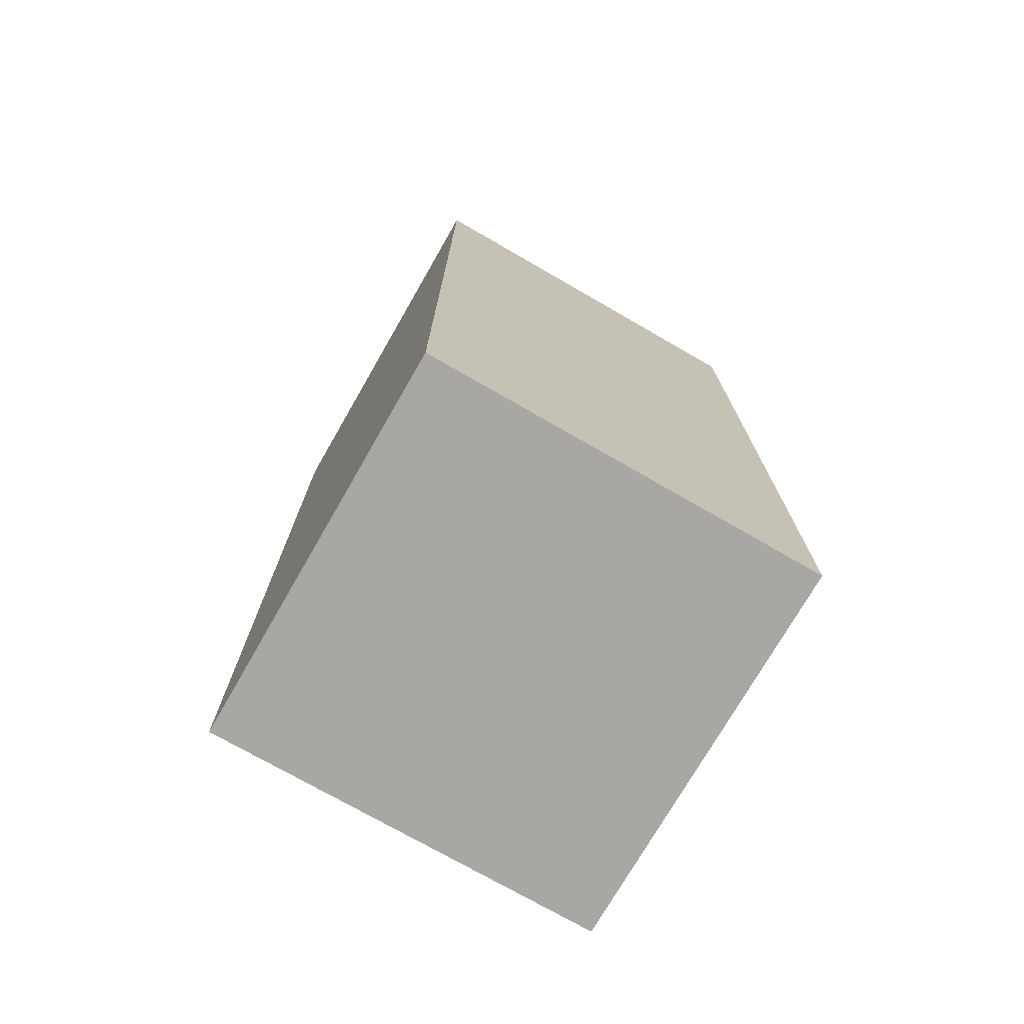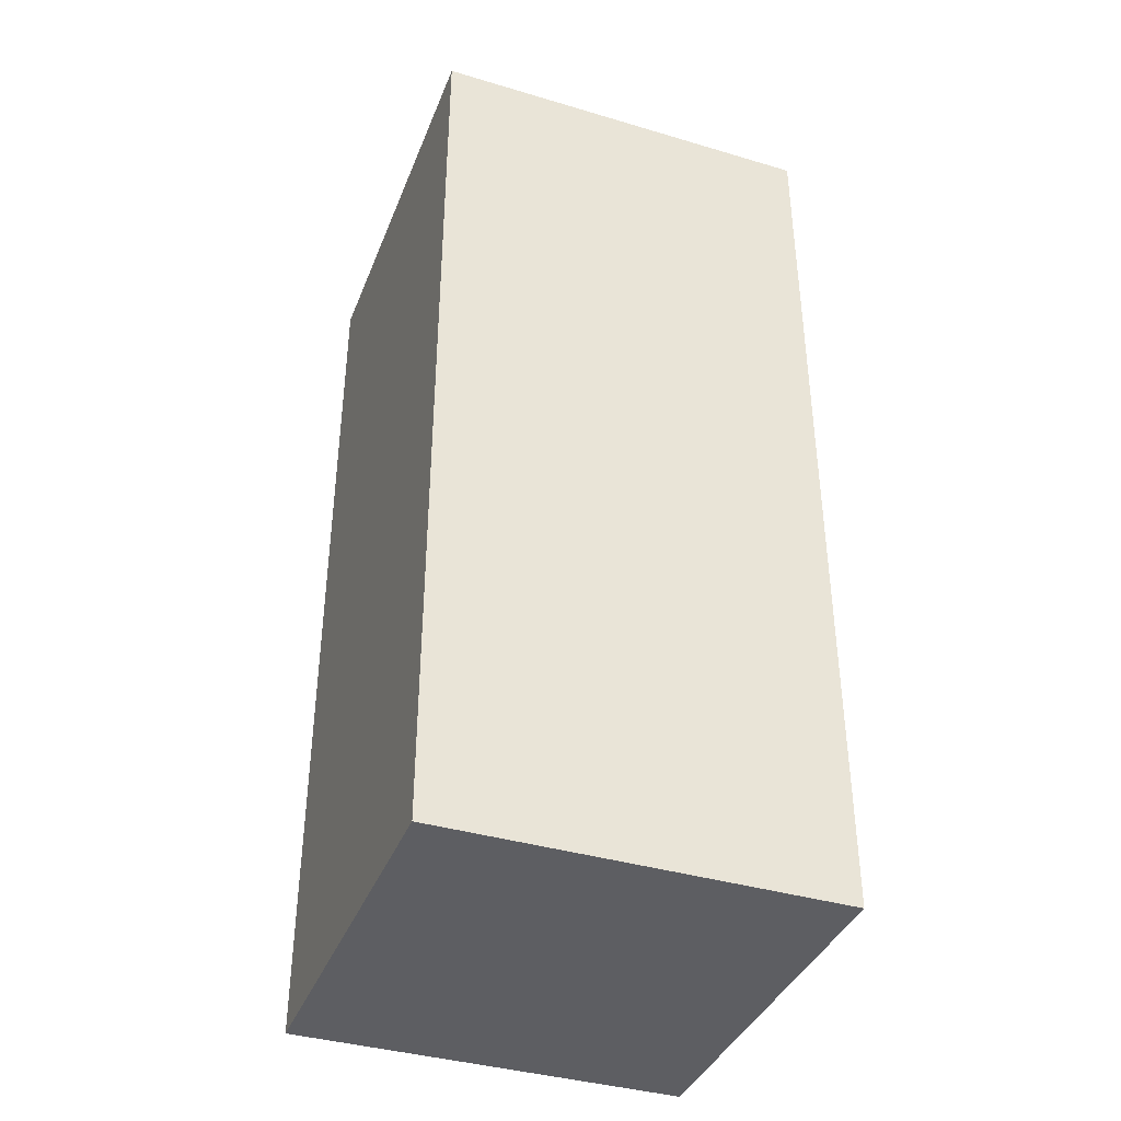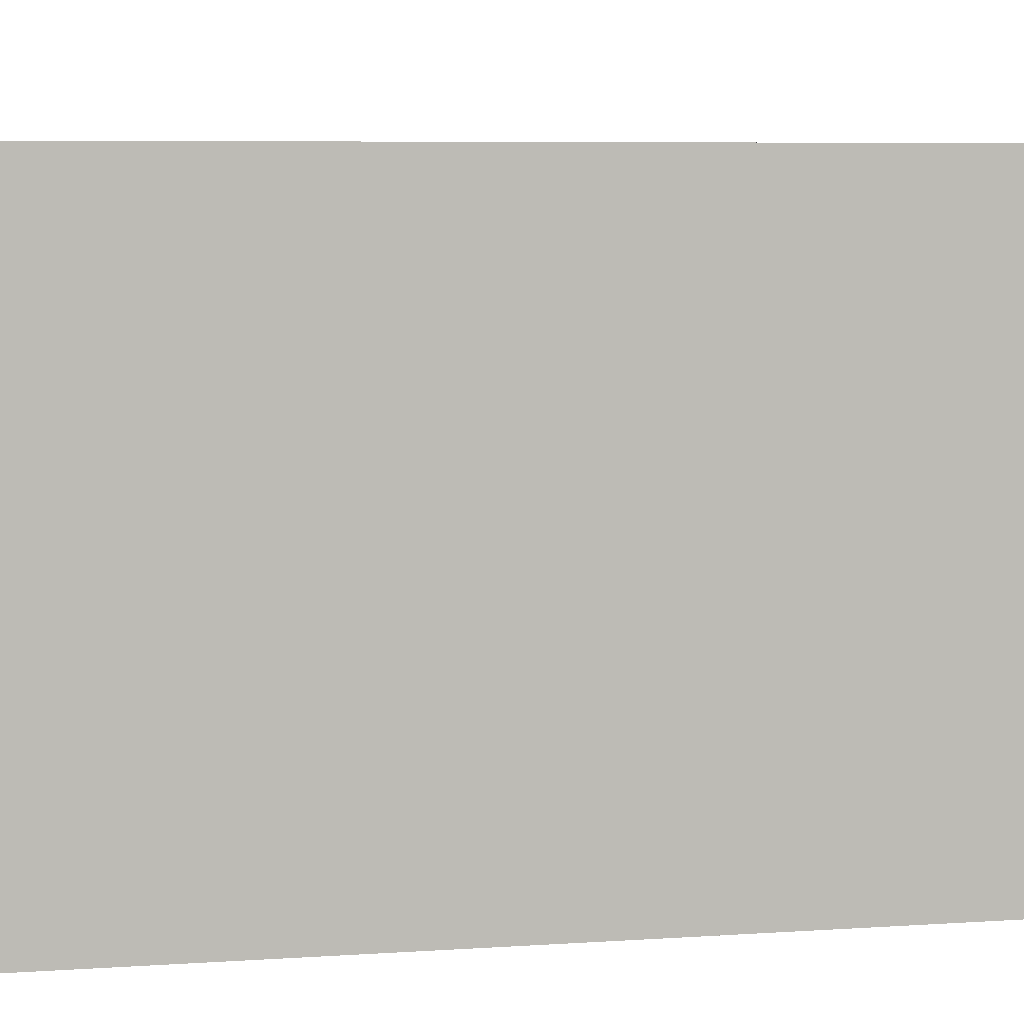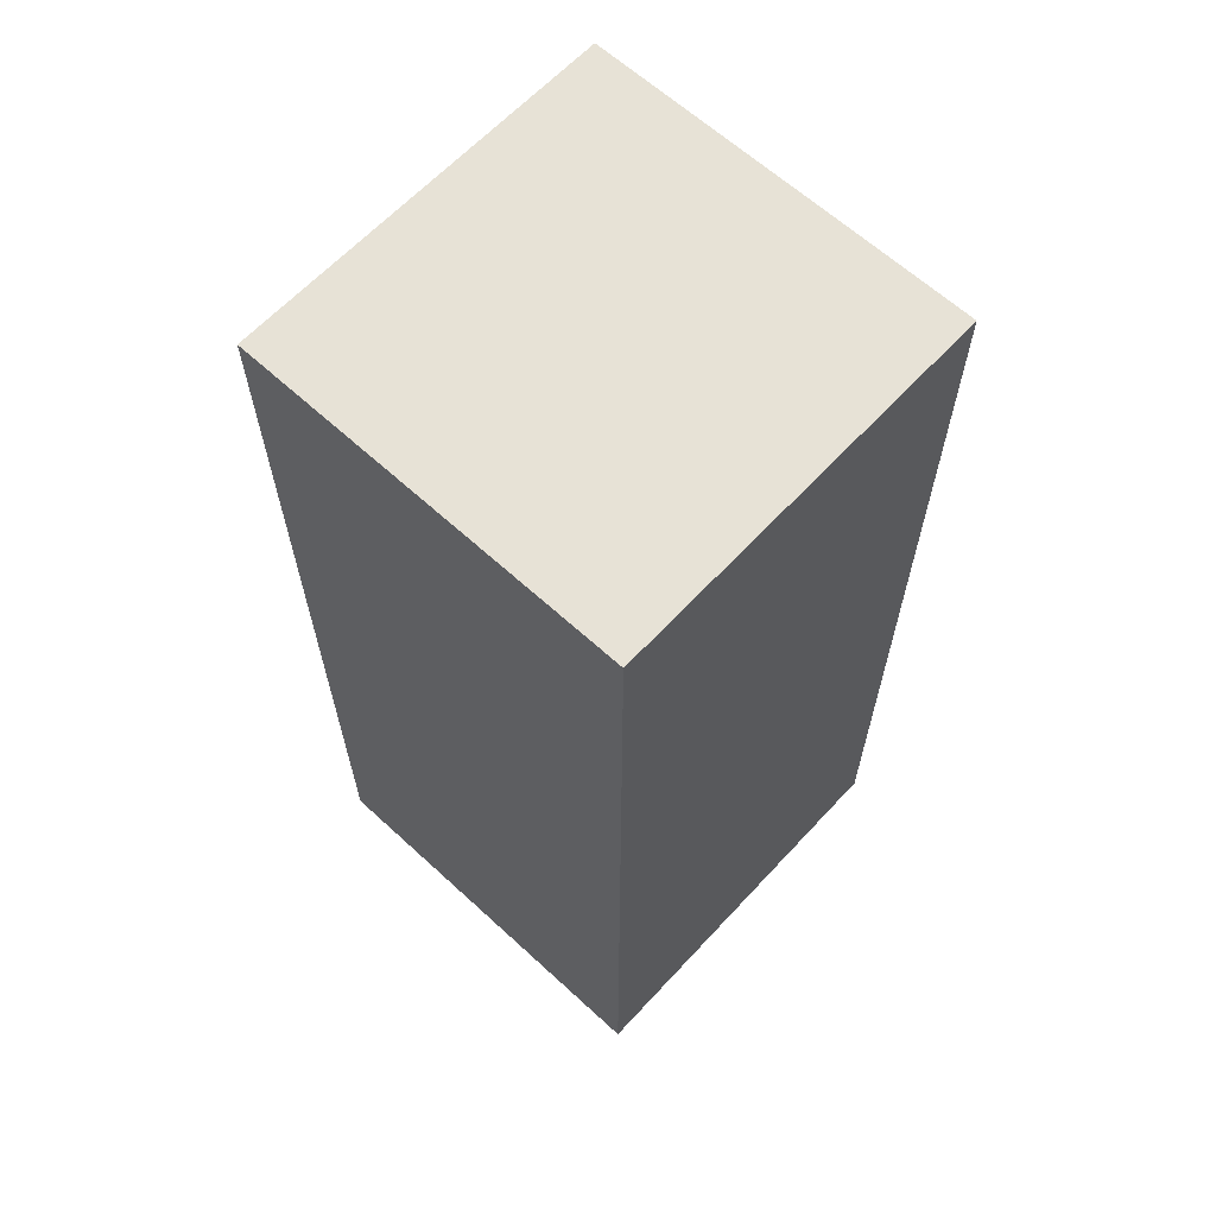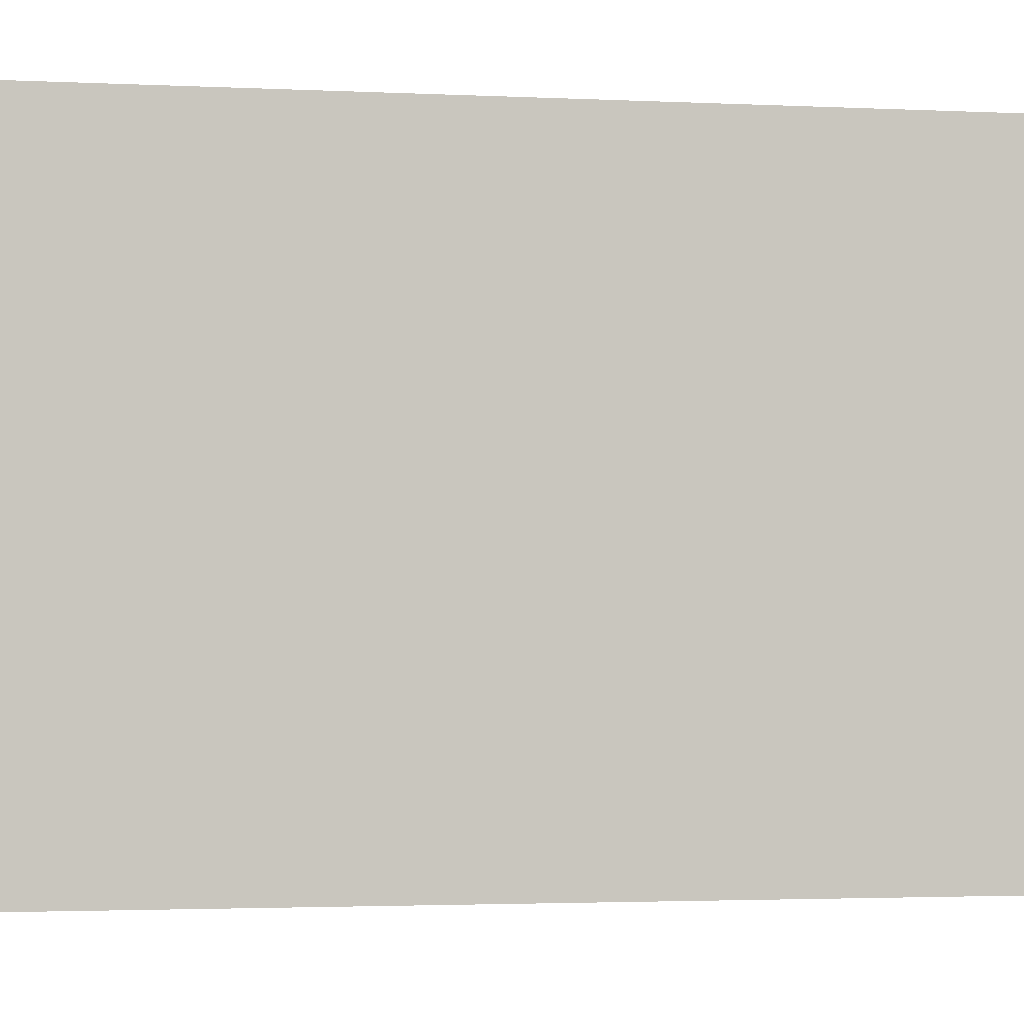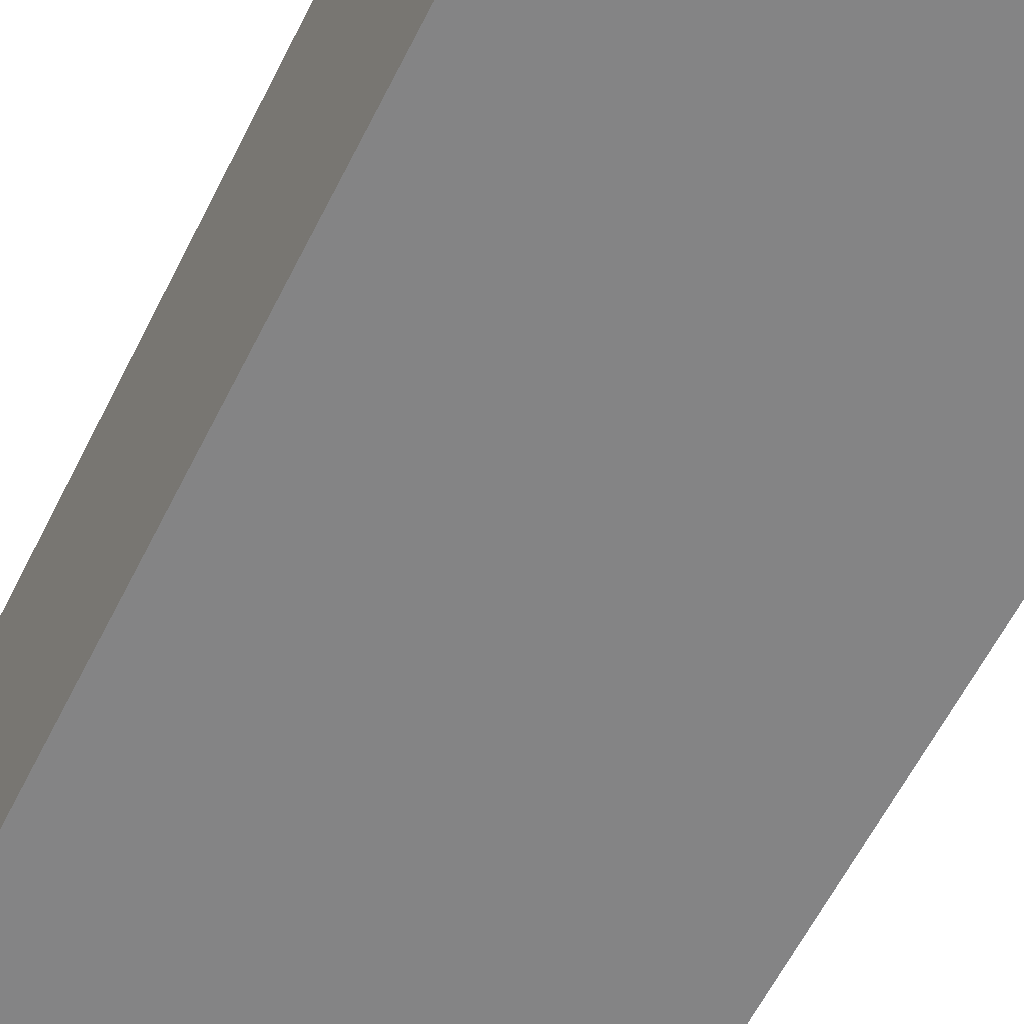
<metadata>
{"format":"obj","ext":"obj","renderer":"f3d","projection":"perspective","resolution":1024,"background":"white","views":[{"elev":-74.4,"azim":-119.9,"up":"+Y"},{"elev":-38.9,"azim":69.6,"up":"+Y"},{"elev":4.9,"azim":75.0,"up":"+Z"},{"elev":63.6,"azim":-47.2,"up":"+Y"},{"elev":-1.8,"azim":-103.3,"up":"+Z"},{"elev":-61.5,"azim":153.3,"up":"+Z"}]}
</metadata>
<code>
g Box005
v -0.01623 -0.03837 -0.01621
v 0.01623 0.03837 -0.01621
v -0.0162 0.03837 -0.01621
v 0.0162 -0.03837 -0.01621
v -0.01623 -0.03837 0.01621
v 0.01623 0.03837 0.01621
v 0.0162 -0.03837 0.01621
v -0.0162 0.03837 0.01621
v -0.01623 -0.03837 -0.01621
v 0.0162 -0.03837 0.01621
v 0.0162 -0.03837 -0.01621
v -0.01623 -0.03837 0.01621
v 0.0162 -0.03837 -0.01621
v 0.01623 0.03837 0.01621
v 0.01623 0.03837 -0.01621
v 0.0162 -0.03837 0.01621
v 0.01623 0.03837 -0.01621
v -0.0162 0.03837 0.01621
v -0.0162 0.03837 -0.01621
v 0.01623 0.03837 0.01621
v -0.0162 0.03837 -0.01621
v -0.01623 -0.03837 0.01621
v -0.01623 -0.03837 -0.01621
v -0.0162 0.03837 0.01621
g Box005_0
f 3 2 1
f 4 1 2
f 7 6 5
f 8 5 6
f 11 10 9
f 12 9 10
f 15 14 13
f 16 13 14
f 19 18 17
f 20 17 18
f 23 22 21
f 24 21 22

</code>
